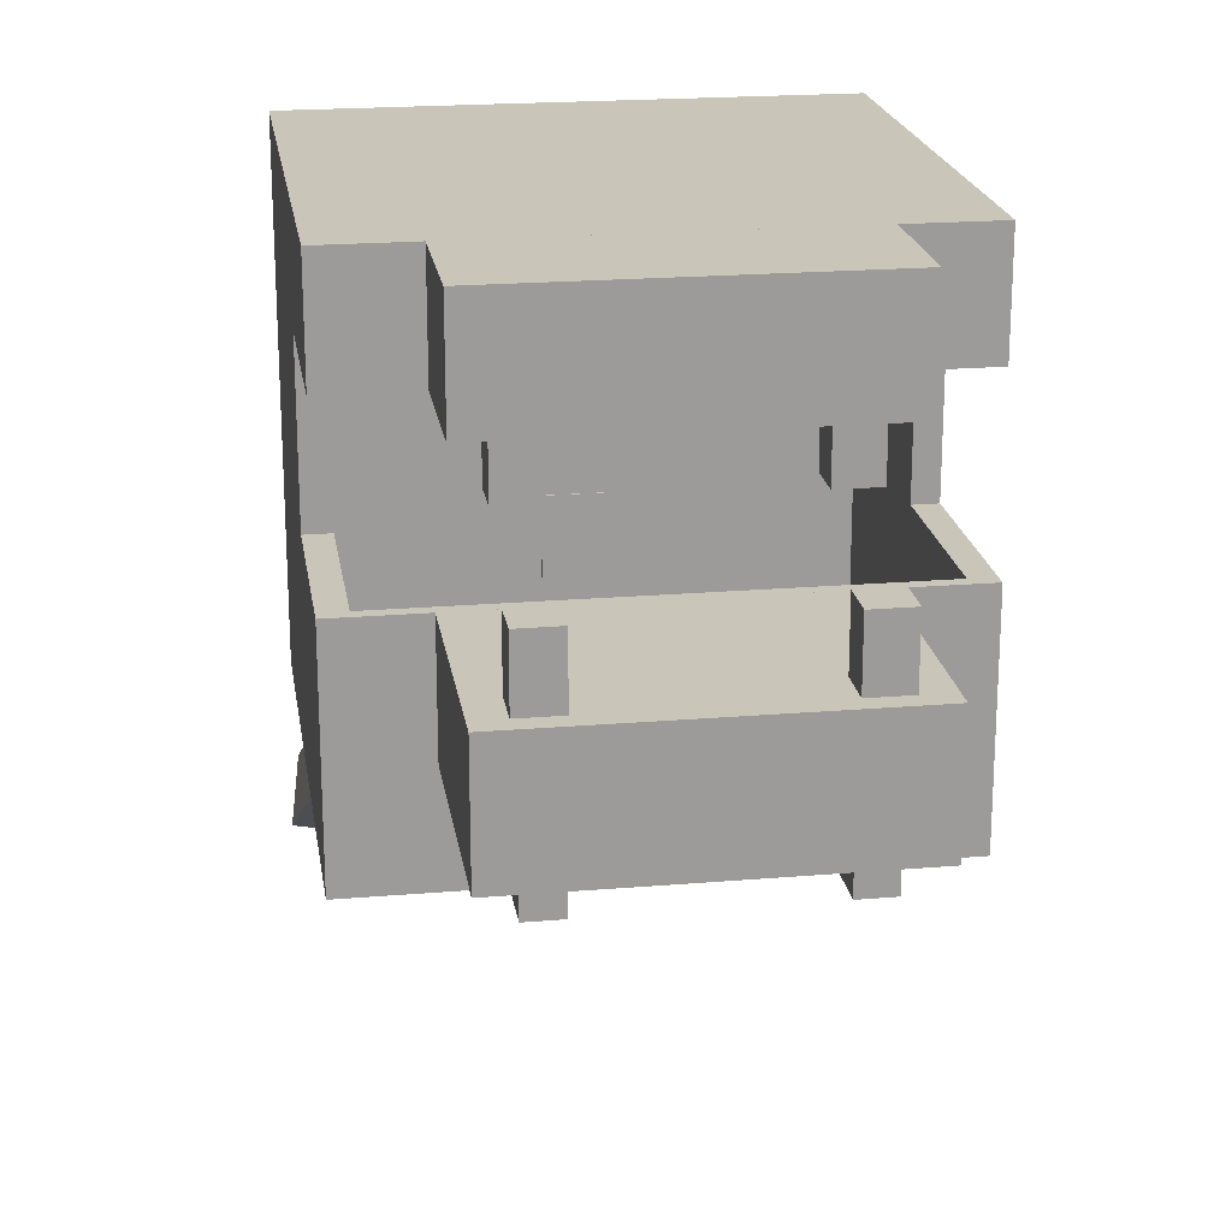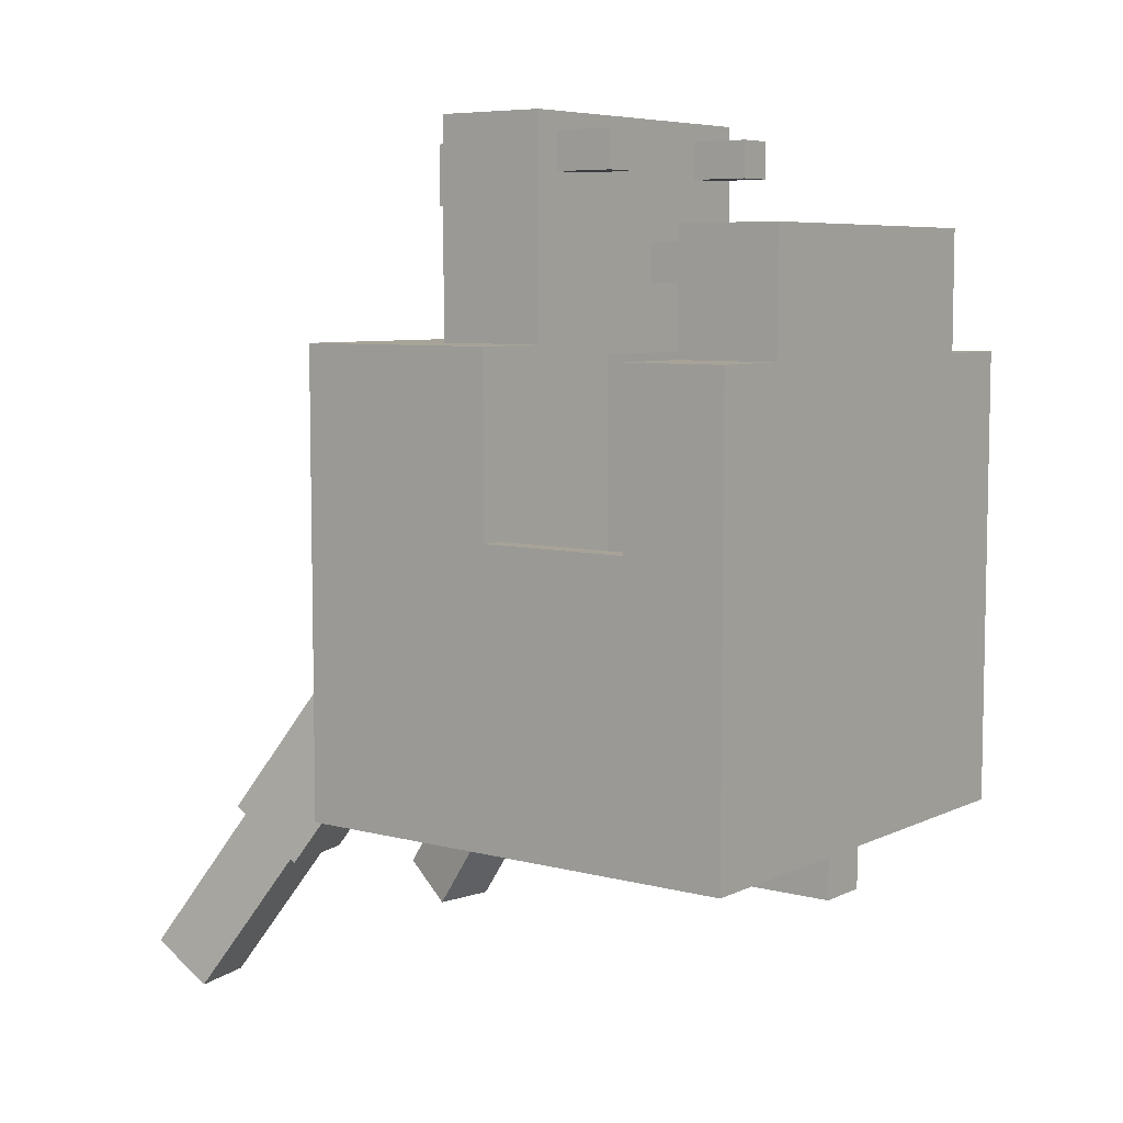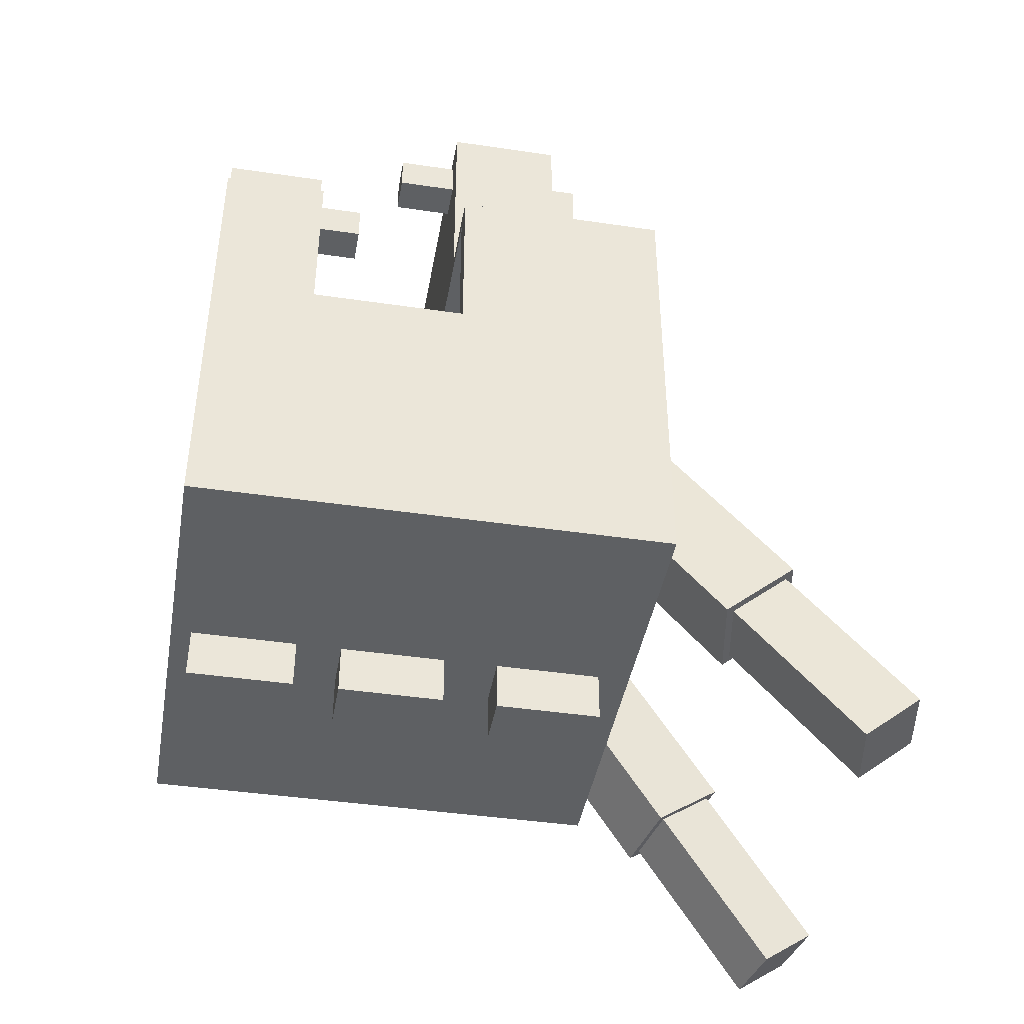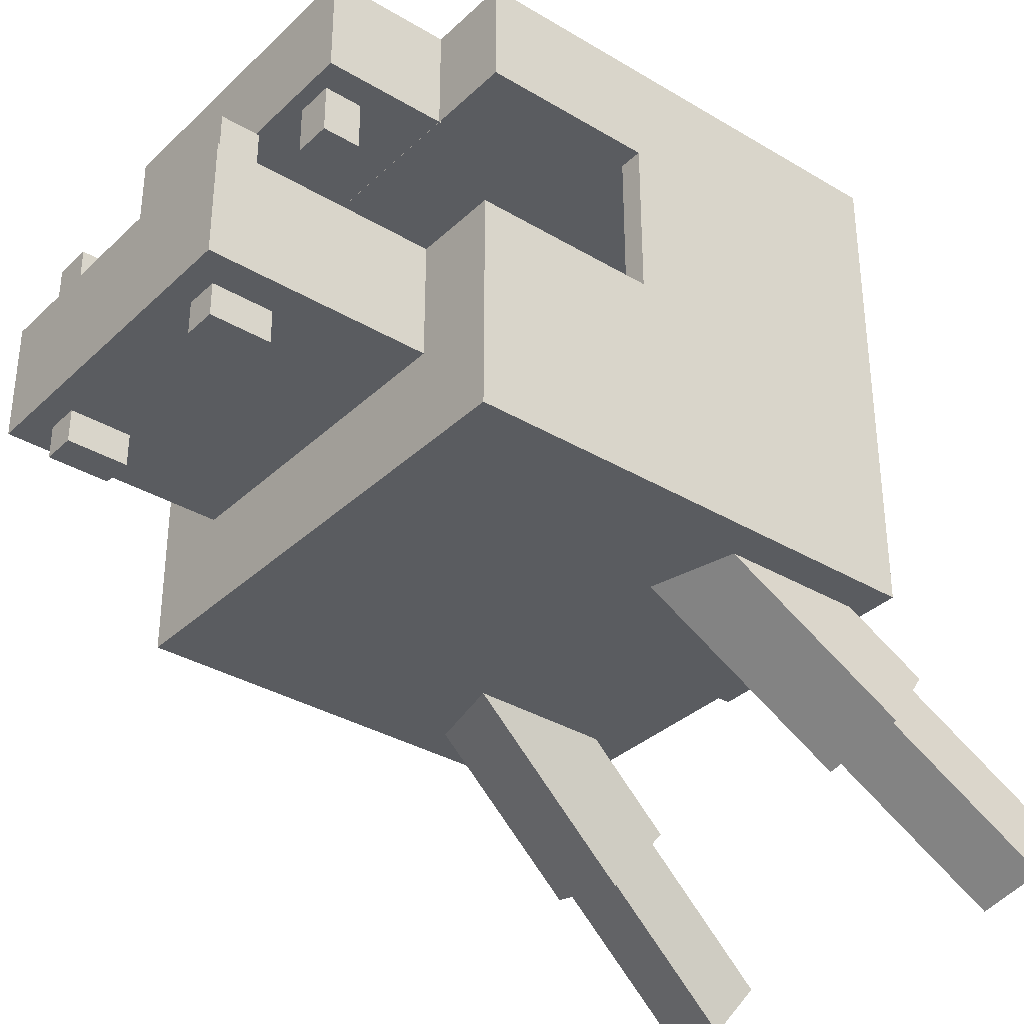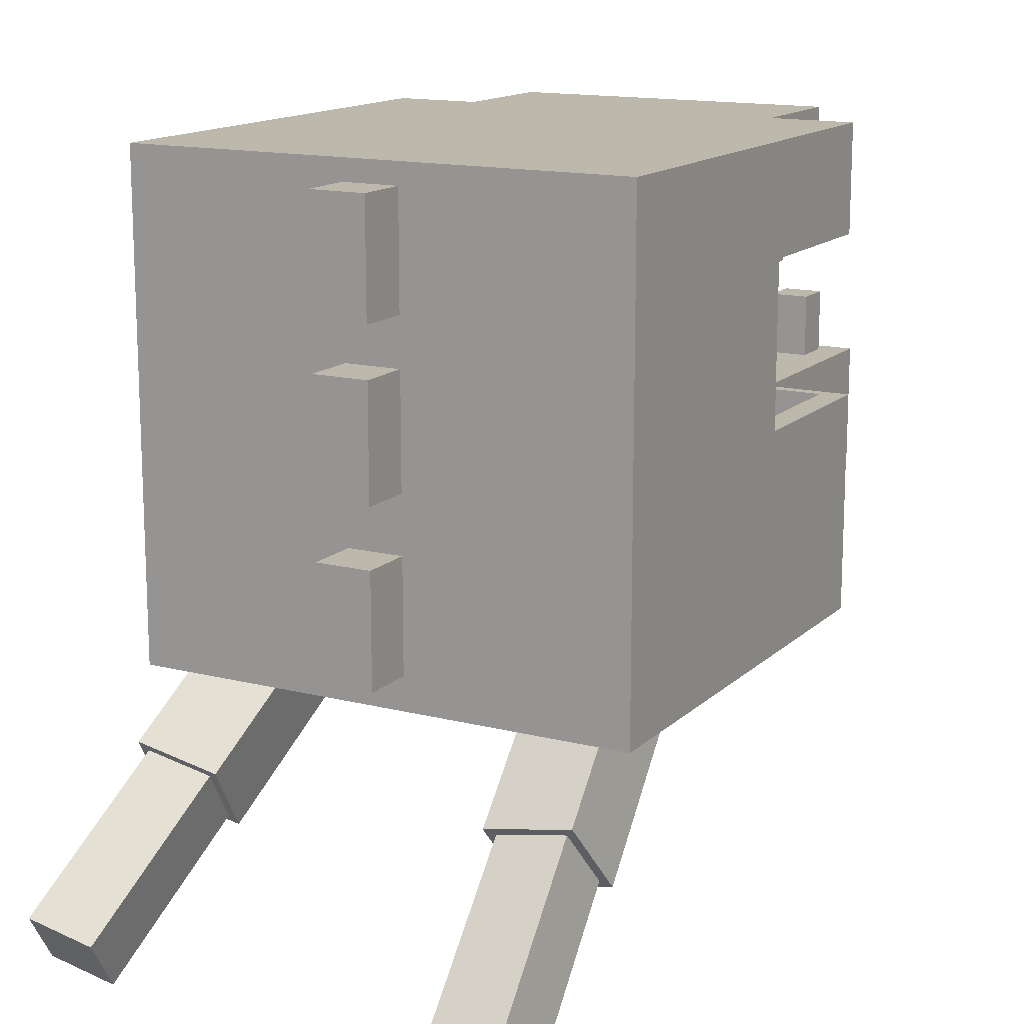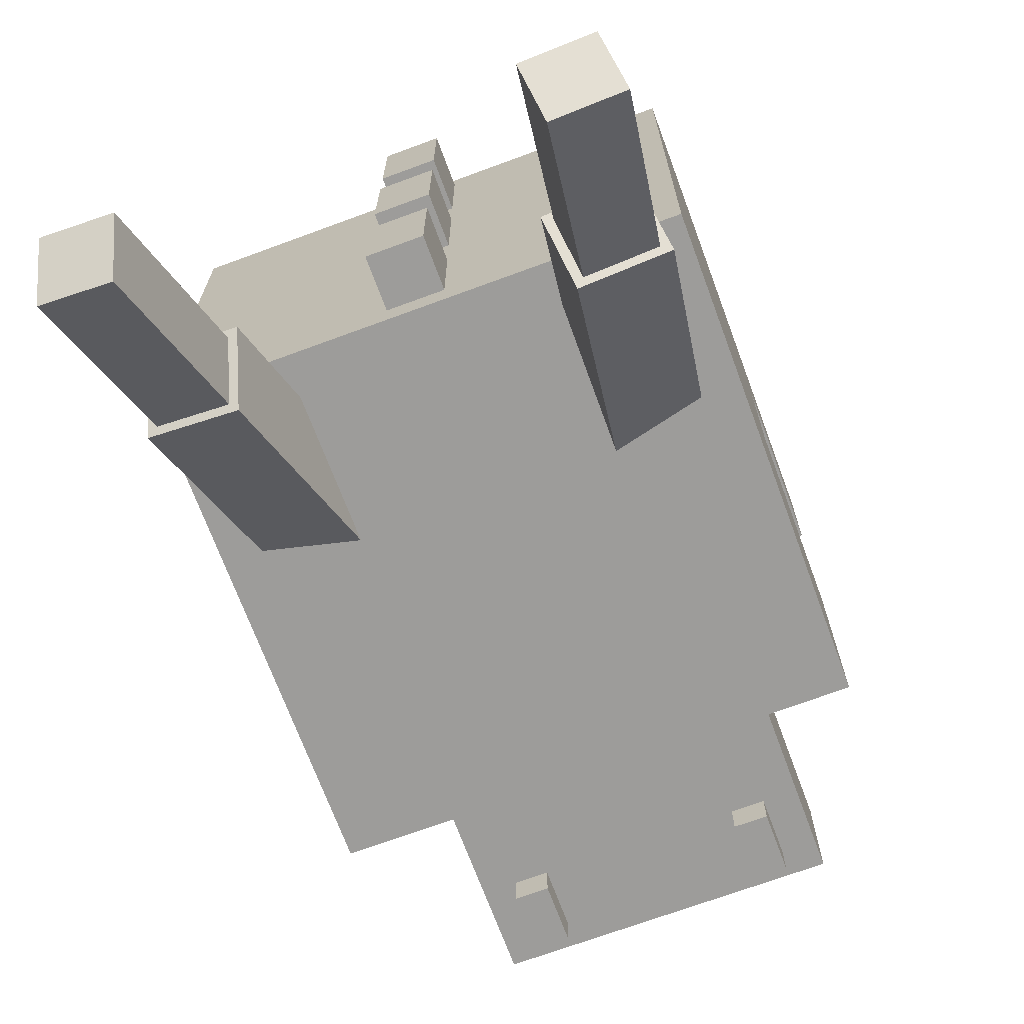
<metadata>
{"format":"obj","ext":"obj","renderer":"f3d","projection":"perspective","resolution":1024,"background":"white","views":[{"elev":20.6,"azim":-8.7,"up":"+Y"},{"elev":6.8,"azim":127.1,"up":"+Z"},{"elev":-42.5,"azim":-100.0,"up":"+Z"},{"elev":-34.3,"azim":51.2,"up":"+Y"},{"elev":14.7,"azim":-151.3,"up":"+Y"},{"elev":-70.2,"azim":-159.7,"up":"+Y"}]}
</metadata>
<code>
o EnderDragon_Cube.001
v 0.2712 0.03532 0.1898
v 0.2712 -0.2028 0.1898
v 0.2712 0.03532 -0.3317
v 0.2712 -0.2028 -0.3317
v -0.2714 0.03532 0.1898
v -0.2714 -0.2028 0.1898
v -0.2714 0.03532 -0.3317
v -0.2714 -0.2028 -0.3317
v 0.1792 0.03532 0.4306
v 0.1792 -0.09265 0.4306
v 0.1792 0.03532 0.1898
v 0.1792 -0.09265 0.1898
v -0.1794 0.03532 0.4306
v -0.1794 -0.09265 0.4306
v -0.1794 0.03532 0.1898
v -0.1794 -0.09265 0.1898
v -0.2714 -0.2028 -0.009717
v -0.2714 0.03532 -0.009717
v 0.2712 -0.2028 -0.009717
v 0.2712 0.03532 -0.009717
v 0.1059 0.03471 0.4105
v -0.1061 0.03471 0.4105
v -0.1061 0.1031 0.3685
v -0.1061 0.03471 0.3685
v 0.1479 0.03471 0.3685
v -0.1481 0.03471 0.4105
v -0.1481 0.1031 0.3685
v -0.1481 0.03471 0.3685
v 0.1059 0.1031 0.4105
v 0.1479 0.1031 0.4105
v 0.1059 0.03471 0.3685
v 0.1059 0.1031 0.3685
v -0.1063 -0.09271 0.4021
v -0.1063 -0.1287 0.4021
v -0.1063 -0.09271 0.3363
v -0.1063 -0.1287 0.3363
v -0.1423 -0.09271 0.4021
v -0.1423 -0.1287 0.4021
v -0.1423 -0.09271 0.3363
v -0.1423 -0.1287 0.3363
v 0.142 -0.09271 0.4021
v 0.142 -0.1287 0.4021
v 0.142 -0.09271 0.3363
v 0.142 -0.1287 0.3363
v 0.106 -0.09271 0.4021
v 0.106 -0.1287 0.4021
v 0.106 -0.09271 0.3363
v 0.106 -0.1287 0.3363
v -0.2714 0.3248 -0.3317
v 0.2712 0.3248 -0.3317
v 0.2712 0.3248 -0.009717
v -0.2714 0.3248 -0.009717
v 0.2712 0.209 -0.3317
v 0.2712 0.209 -0.009717
v -0.2714 0.209 -0.3317
v -0.2714 0.209 -0.009717
v 0.2712 0.3248 0.1776
v -0.2714 0.3248 0.1776
v -0.2714 0.209 0.1776
v 0.2712 0.209 0.1776
v -0.1061 0.2095 0.295
v -0.1061 0.1551 0.295
v -0.1061 0.2095 0.253
v -0.1061 0.1551 0.253
v -0.1481 0.2095 0.295
v -0.1481 0.1551 0.295
v -0.1481 0.2095 0.253
v -0.1481 0.1551 0.253
v 0.1059 0.1551 0.253
v 0.1059 0.2095 0.253
v 0.1059 0.1551 0.295
v 0.1059 0.2095 0.295
v 0.1479 0.1551 0.253
v 0.1479 0.2095 0.253
v 0.1479 0.1551 0.295
v 0.1479 0.2095 0.295
v 0.02989 0.3021 -0.3305
v 0.02989 0.1831 -0.3305
v 0.02989 0.3021 -0.3891
v 0.02989 0.1831 -0.3891
v -0.03011 0.3021 -0.3305
v -0.03011 0.1831 -0.3305
v -0.03011 0.3021 -0.3891
v -0.03011 0.1831 -0.3891
v -0.03011 -0.1669 -0.3891
v -0.03011 -0.0479 -0.3891
v -0.03011 -0.1669 -0.3305
v -0.03011 -0.0479 -0.3305
v 0.02989 -0.1669 -0.3891
v 0.02989 -0.0479 -0.3891
v 0.02989 -0.1669 -0.3305
v 0.02989 -0.0479 -0.3305
v -0.1794 0.2093 0.1758
v -0.1794 0.3247 0.1758
v -0.1794 0.2093 0.3119
v -0.1794 0.3247 0.3119
v 0.1792 0.2093 0.1758
v 0.1792 0.3247 0.1758
v 0.1792 0.2093 0.3119
v 0.1792 0.3247 0.3119
v -0.2443 0.03532 -0.3317
v -0.2443 -0.2028 -0.3317
v -0.2443 0.03532 0.1898
v -0.2443 -0.2028 0.1898
v -0.2443 0.03532 -0.009717
v -0.2443 -0.2028 -0.009717
v -0.2443 0.3248 -0.3317
v -0.2443 0.3248 -0.009717
v -0.2443 0.209 -0.009717
v -0.2443 0.209 -0.3317
v -0.2443 0.3248 0.1776
v -0.2443 0.209 0.1776
v 0.2454 0.03532 -0.3317
v 0.2454 -0.2028 0.1898
v 0.2454 0.3248 -0.3317
v 0.2454 0.209 -0.3317
v 0.2454 -0.2028 -0.3317
v 0.2454 0.03532 0.1898
v 0.2454 0.03532 -0.009717
v 0.2454 -0.2028 -0.009717
v 0.2454 0.3248 -0.009717
v 0.2454 0.209 -0.009717
v 0.2454 0.3248 0.1776
v 0.2454 0.209 0.1776
v -0.2714 0.03532 0.1769
v 0.2712 -0.2028 0.1769
v 0.2712 0.03532 0.1769
v -0.2714 -0.2028 0.1769
v -0.2443 -0.2028 0.1769
v -0.2443 0.03532 0.1769
v 0.2454 0.03532 0.1769
v 0.2454 -0.2028 0.1769
v -0.1061 0.1031 0.4105
v 0.1479 0.1031 0.3685
v -0.1481 0.1031 0.4105
v 0.1479 0.03471 0.4105
v -0.1324 -0.193 -0.1164
v -0.1723 -0.3445 -0.3414
v -0.1187 -0.1187 -0.1728
v -0.1614 -0.2853 -0.3864
v -0.2252 -0.1755 -0.1158
v -0.2461 -0.3305 -0.341
v -0.2115 -0.1011 -0.1723
v -0.2352 -0.2713 -0.3859
v -0.1642 -0.3538 -0.3357
v -0.1505 -0.2795 -0.3922
v -0.2433 -0.262 -0.3916
v -0.2569 -0.3363 -0.3351
v -0.1963 -0.4663 -0.5076
v -0.1854 -0.4071 -0.5526
v -0.2593 -0.3932 -0.5522
v -0.2702 -0.4524 -0.5072
v 0.1322 -0.193 -0.1164
v 0.172 -0.3445 -0.3414
v 0.1185 -0.1187 -0.1728
v 0.1611 -0.2853 -0.3864
v 0.225 -0.1755 -0.1158
v 0.2459 -0.3305 -0.341
v 0.2113 -0.1011 -0.1723
v 0.235 -0.2713 -0.3859
v 0.164 -0.3538 -0.3357
v 0.1503 -0.2795 -0.3922
v 0.243 -0.262 -0.3916
v 0.2567 -0.3363 -0.3351
v 0.1961 -0.4663 -0.5076
v 0.1852 -0.4071 -0.5526
v 0.2591 -0.3932 -0.5522
v 0.27 -0.4524 -0.5072
v -0.03011 0.01306 -0.3891
v -0.03011 0.1321 -0.3891
v -0.03011 0.01306 -0.3305
v -0.03011 0.1321 -0.3305
v 0.02989 0.01306 -0.3891
v 0.02989 0.1321 -0.3891
v 0.02989 0.01306 -0.3305
v 0.02989 0.1321 -0.3305
f 4 120 117
f 102 7 101
f 19 3 20
f 114 1 118
f 128 5 125
f 10 11 9
f 12 15 11
f 16 13 15
f 14 9 13
f 15 9 11
f 12 14 16
f 126 20 127
f 8 18 7
f 105 125 130
f 22 23 133
f 24 27 23
f 28 135 27
f 27 133 23
f 31 29 32
f 32 30 134
f 136 134 30
f 25 32 134
f 21 30 29
f 53 51 54
f 126 114 132
f 34 35 33
f 36 39 35
f 40 37 39
f 38 33 37
f 39 33 35
f 36 38 40
f 42 43 41
f 44 47 43
f 48 45 47
f 46 41 45
f 47 41 43
f 44 46 48
f 107 52 108
f 55 107 110
f 56 49 55
f 51 60 54
f 20 122 119
f 18 55 7
f 7 110 101
f 3 54 20
f 60 123 124
f 56 58 52
f 52 111 108
f 54 124 122
f 62 63 61
f 64 67 63
f 68 65 67
f 66 61 65
f 67 61 63
f 64 66 68
f 69 72 70
f 71 76 72
f 75 74 76
f 73 70 74
f 70 76 74
f 73 71 69
f 81 79 77
f 77 80 78
f 83 82 84
f 78 84 82
f 79 84 80
f 86 87 85
f 92 89 91
f 90 85 89
f 91 85 87
f 88 90 92
f 94 100 98
f 97 94 98
f 99 98 100
f 95 100 96
f 97 95 93
f 93 96 94
f 109 59 56
f 108 123 121
f 112 58 59
f 101 116 113
f 105 56 18
f 110 115 116
f 115 108 121
f 129 6 128
f 6 103 5
f 117 101 113
f 102 17 8
f 4 113 3
f 20 131 127
f 50 121 51
f 116 50 53
f 113 53 3
f 121 57 51
f 124 111 112
f 132 104 129
f 104 118 103
f 117 106 102
f 120 129 106
f 127 118 1
f 131 103 118
f 106 128 17
f 19 132 120
f 130 5 103
f 2 127 1
f 17 125 18
f 26 133 135
f 137 146 139
f 139 147 143
f 147 141 143
f 148 137 141
f 138 150 140
f 138 146 145
f 144 146 140
f 144 148 147
f 138 148 142
f 150 152 151
f 138 152 149
f 140 151 144
f 142 151 152
f 153 162 161
f 155 163 162
f 157 163 159
f 153 164 157
f 166 154 156
f 154 162 156
f 162 160 156
f 160 164 158
f 164 154 158
f 168 166 167
f 154 168 158
f 167 156 160
f 158 167 160
f 170 171 169
f 176 173 175
f 174 169 173
f 175 169 171
f 172 174 176
f 4 19 120
f 102 8 7
f 19 4 3
f 114 2 1
f 128 6 5
f 10 12 11
f 12 16 15
f 16 14 13
f 14 10 9
f 15 13 9
f 12 10 14
f 126 19 20
f 8 17 18
f 105 18 125
f 22 24 23
f 24 28 27
f 28 26 135
f 27 135 133
f 31 21 29
f 32 29 30
f 136 25 134
f 25 31 32
f 21 136 30
f 53 50 51
f 126 2 114
f 34 36 35
f 36 40 39
f 40 38 37
f 38 34 33
f 39 37 33
f 36 34 38
f 42 44 43
f 44 48 47
f 48 46 45
f 46 42 41
f 47 45 41
f 44 42 46
f 107 49 52
f 55 49 107
f 56 52 49
f 51 57 60
f 20 54 122
f 18 56 55
f 7 55 110
f 3 53 54
f 60 57 123
f 56 59 58
f 52 58 111
f 54 60 124
f 62 64 63
f 64 68 67
f 68 66 65
f 66 62 61
f 67 65 61
f 64 62 66
f 69 71 72
f 71 75 76
f 75 73 74
f 73 69 70
f 70 72 76
f 73 75 71
f 81 83 79
f 77 79 80
f 83 81 82
f 78 80 84
f 79 83 84
f 86 88 87
f 92 90 89
f 90 86 85
f 91 89 85
f 88 86 90
f 94 96 100
f 97 93 94
f 99 97 98
f 95 99 100
f 97 99 95
f 93 95 96
f 109 112 59
f 108 111 123
f 112 111 58
f 101 110 116
f 105 109 56
f 110 107 115
f 115 107 108
f 129 104 6
f 6 104 103
f 117 102 101
f 102 106 17
f 4 117 113
f 20 119 131
f 50 115 121
f 116 115 50
f 113 116 53
f 121 123 57
f 124 123 111
f 132 114 104
f 104 114 118
f 117 120 106
f 120 132 129
f 127 131 118
f 131 130 103
f 106 129 128
f 19 126 132
f 130 125 5
f 2 126 127
f 17 128 125
f 26 22 133
f 137 145 146
f 139 146 147
f 147 148 141
f 148 145 137
f 138 149 150
f 138 140 146
f 144 147 146
f 144 142 148
f 138 145 148
f 150 149 152
f 138 142 152
f 140 150 151
f 142 144 151
f 153 155 162
f 155 159 163
f 157 164 163
f 153 161 164
f 166 165 154
f 154 161 162
f 162 163 160
f 160 163 164
f 164 161 154
f 168 165 166
f 154 165 168
f 167 166 156
f 158 168 167
f 170 172 171
f 176 174 173
f 174 170 169
f 175 173 169
f 172 170 174

</code>
